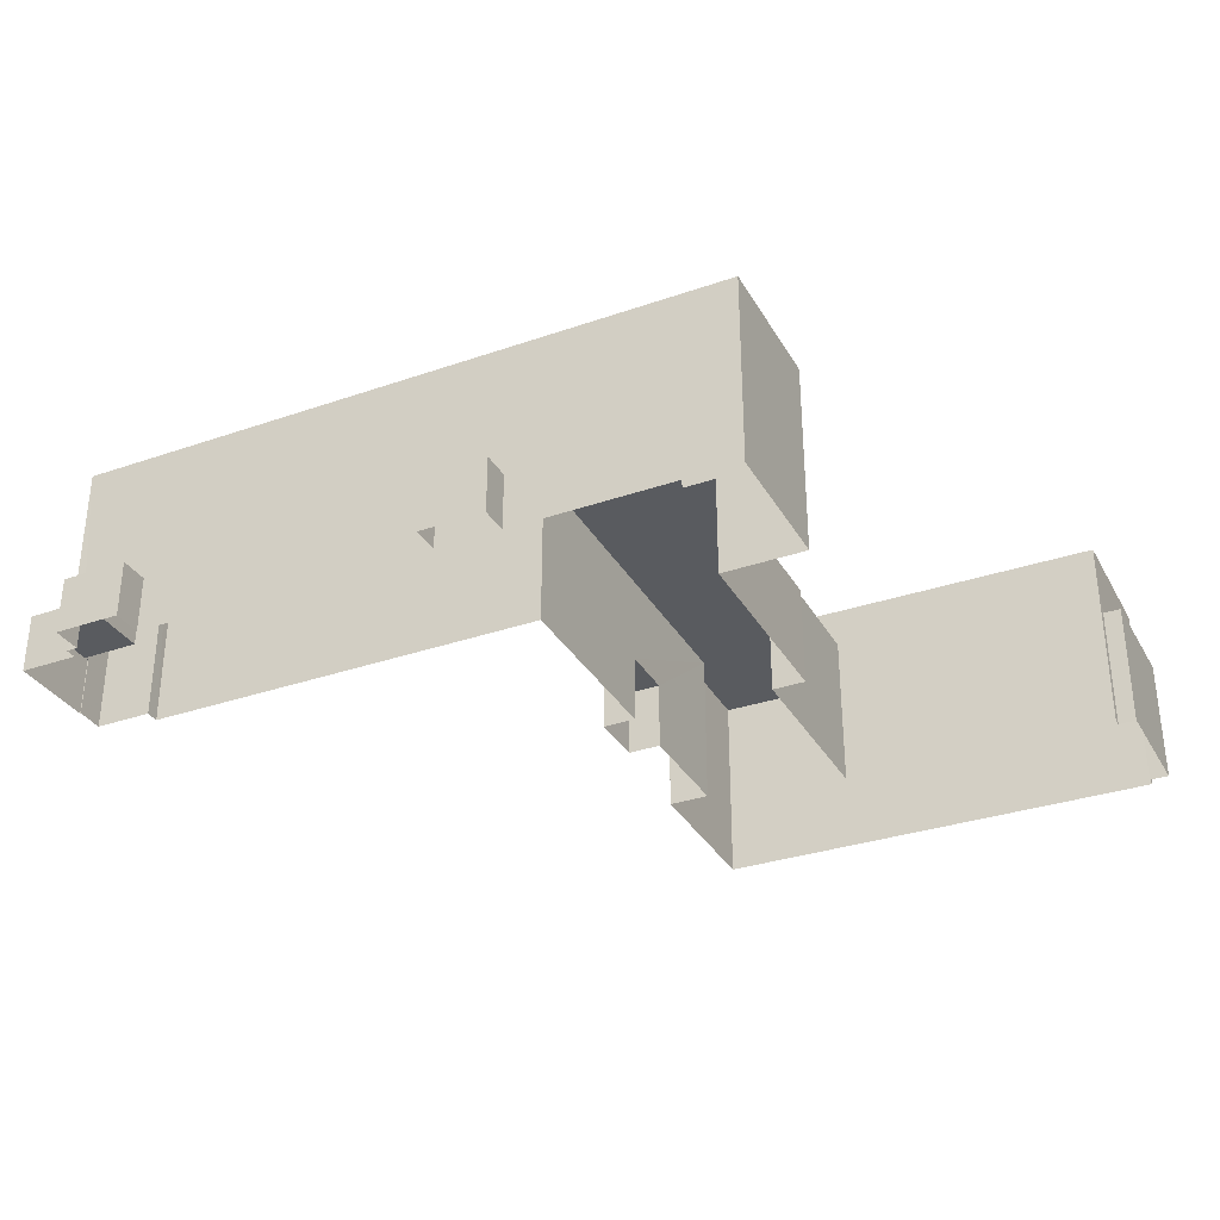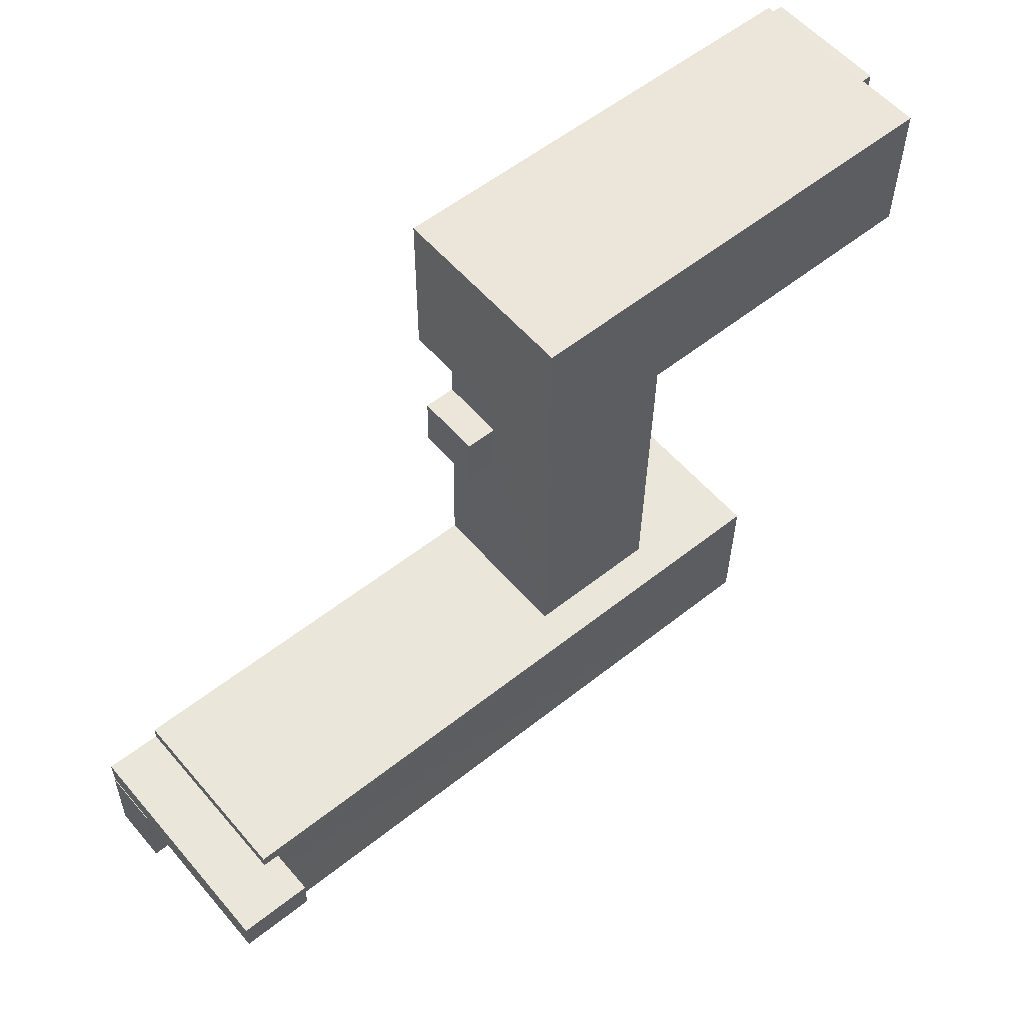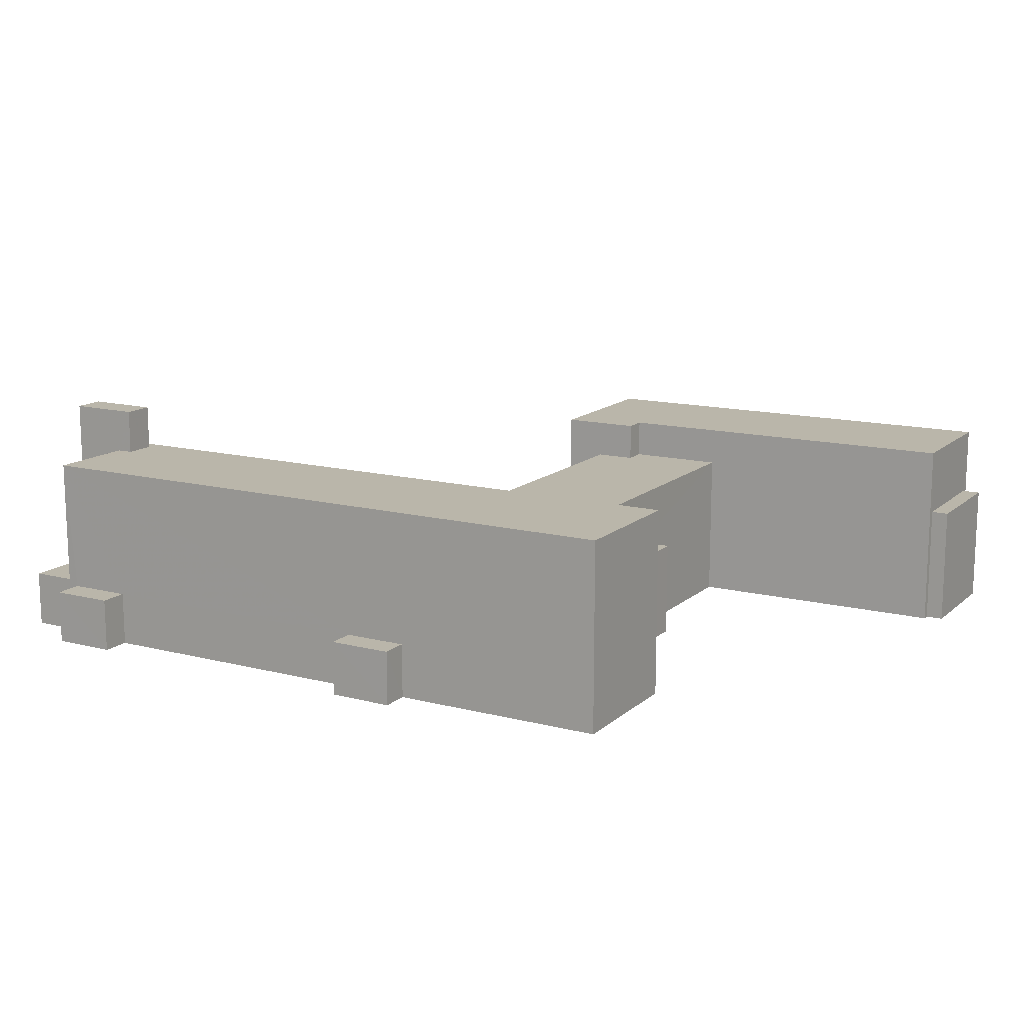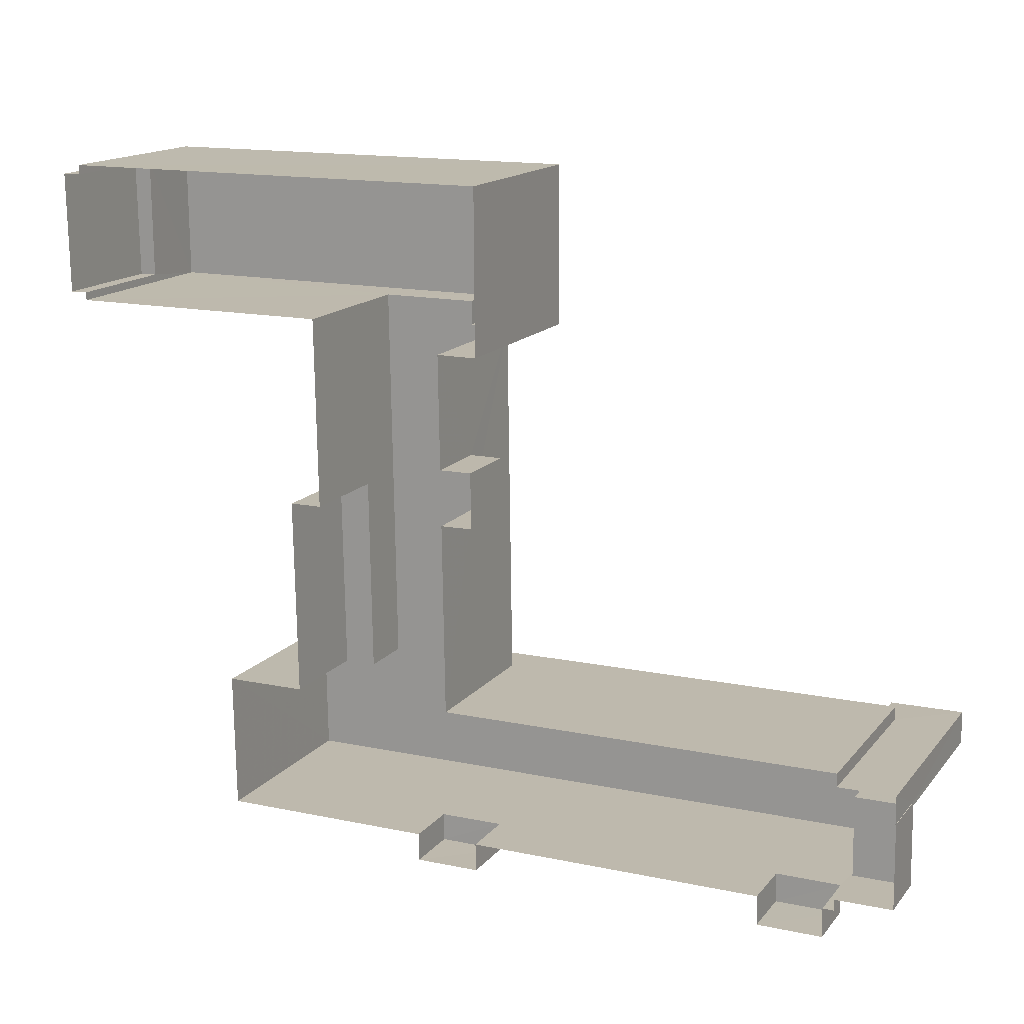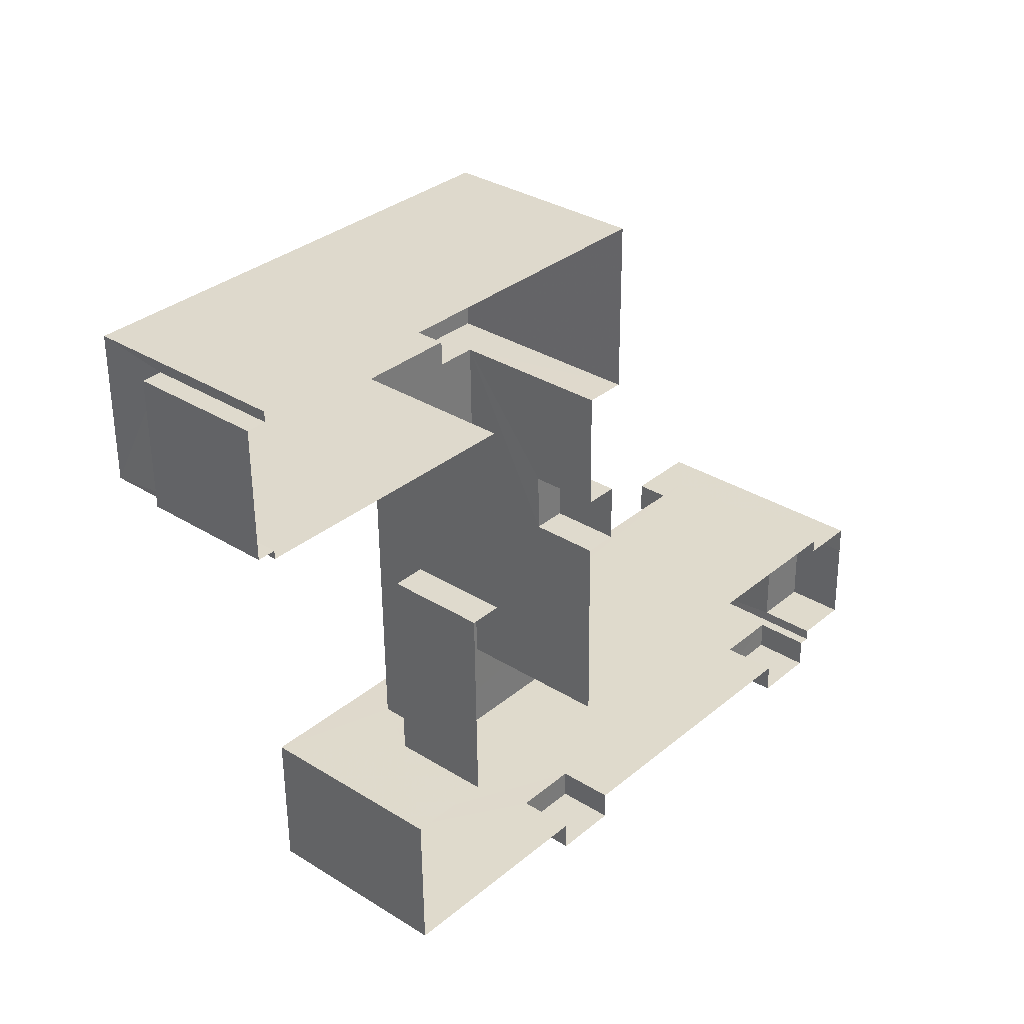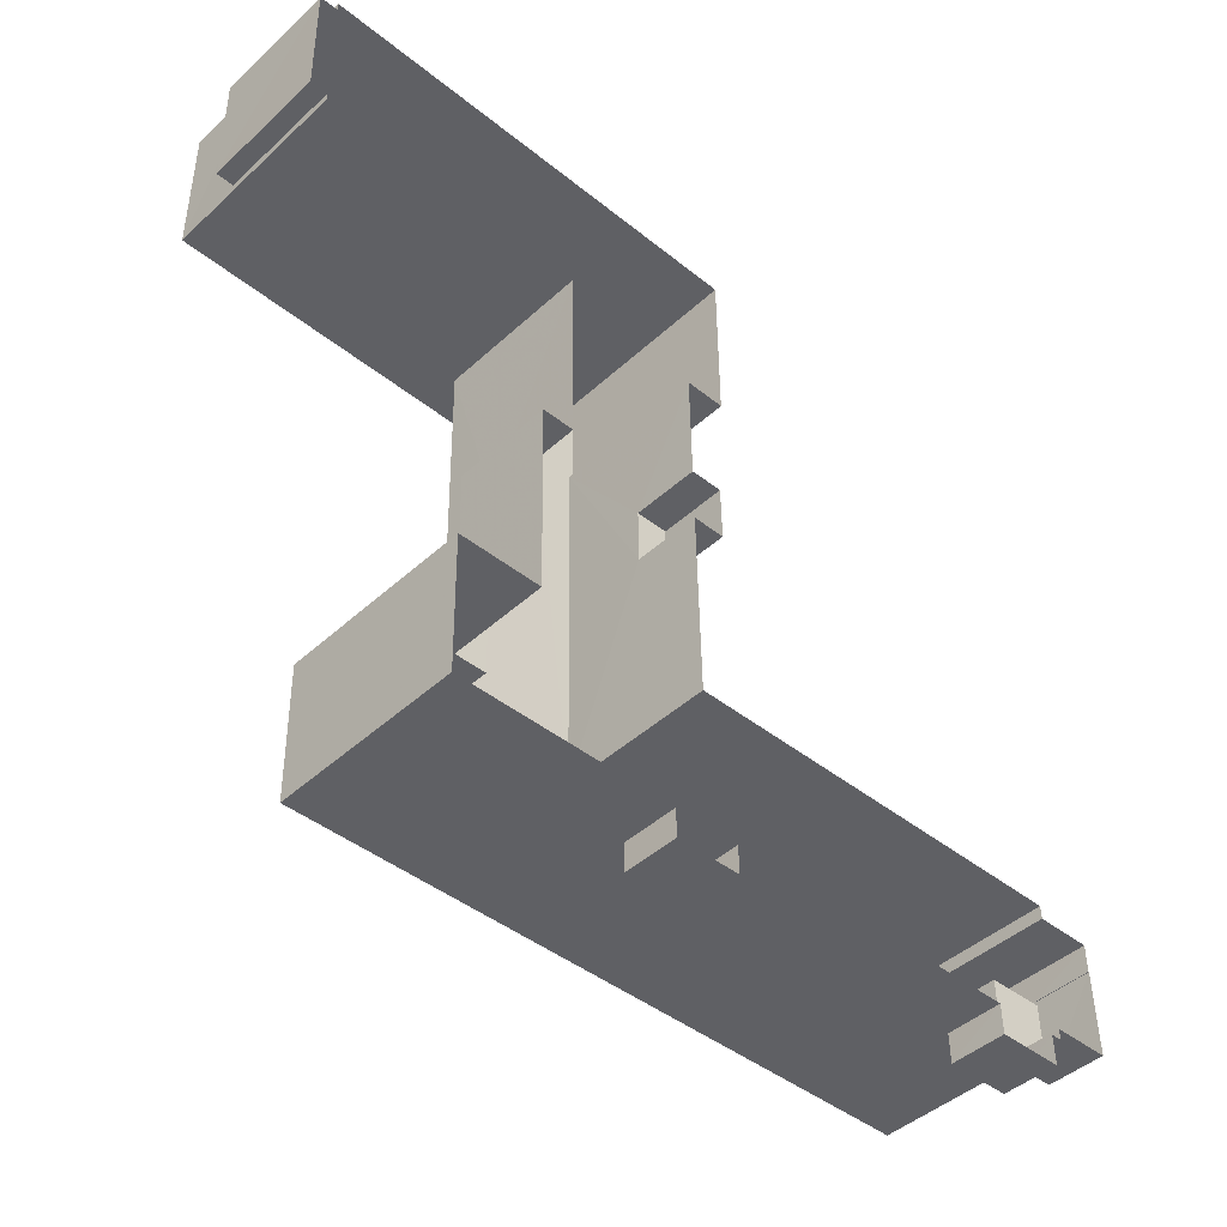
<metadata>
{"format":"obj","ext":"obj","renderer":"f3d","projection":"perspective","resolution":1024,"background":"white","views":[{"elev":-32.6,"azim":24.8,"up":"+Z"},{"elev":56.4,"azim":-40.0,"up":"+Y"},{"elev":13.8,"azim":28.9,"up":"+Z"},{"elev":15.6,"azim":-154.5,"up":"+Y"},{"elev":32.0,"azim":131.3,"up":"+Y"},{"elev":-44.5,"azim":136.7,"up":"+Y"}]}
</metadata>
<code>
v -2.243e+05 -1.275e+05 16.27
v -2.243e+05 -1.275e+05 16.28
v -2.243e+05 -1.275e+05 16.27
v -2.243e+05 -1.274e+05 16.27
v -2.243e+05 -1.274e+05 16.26
v -2.243e+05 -1.274e+05 16.27
v -2.244e+05 -1.275e+05 16.28
v -2.243e+05 -1.275e+05 16.28
v -2.243e+05 -1.275e+05 16.28
v -2.243e+05 -1.275e+05 16.27
v -2.243e+05 -1.275e+05 16.27
v -2.243e+05 -1.274e+05 16.26
v -2.243e+05 -1.274e+05 16.26
v -2.244e+05 -1.274e+05 16.26
v -2.244e+05 -1.275e+05 16.28
v -2.244e+05 -1.275e+05 16.28
v -2.244e+05 -1.275e+05 16.28
v -2.244e+05 -1.275e+05 16.28
v -2.243e+05 -1.275e+05 16.27
v -2.243e+05 -1.275e+05 16.27
v -2.244e+05 -1.275e+05 16.28
v -2.244e+05 -1.275e+05 16.27
v -2.244e+05 -1.275e+05 16.28
v -2.244e+05 -1.275e+05 16.28
v -2.244e+05 -1.275e+05 16.28
v -2.244e+05 -1.275e+05 16.28
v -2.244e+05 -1.275e+05 16.27
v -2.244e+05 -1.275e+05 16.27
v -2.244e+05 -1.275e+05 16.28
v -2.244e+05 -1.275e+05 16.28
v -2.244e+05 -1.275e+05 16.28
v -2.244e+05 -1.275e+05 16.28
v -2.244e+05 -1.275e+05 16.28
v -2.244e+05 -1.275e+05 16.27
v -2.244e+05 -1.275e+05 16.27
v -2.244e+05 -1.275e+05 16.27
v -2.244e+05 -1.275e+05 22.04
v -2.244e+05 -1.275e+05 22.04
v -2.244e+05 -1.275e+05 22.04
v -2.244e+05 -1.275e+05 22.04
v -2.243e+05 -1.275e+05 24.84
v -2.243e+05 -1.275e+05 24.84
v -2.243e+05 -1.275e+05 24.84
v -2.243e+05 -1.275e+05 24.84
v -2.244e+05 -1.275e+05 21.12
v -2.244e+05 -1.275e+05 21.12
v -2.244e+05 -1.275e+05 21.12
v -2.244e+05 -1.275e+05 21.12
v -2.244e+05 -1.275e+05 36.85
v -2.244e+05 -1.275e+05 36.85
v -2.244e+05 -1.275e+05 36.85
v -2.244e+05 -1.275e+05 36.85
v -2.244e+05 -1.275e+05 29.62
v -2.244e+05 -1.275e+05 29.63
v -2.243e+05 -1.275e+05 29.62
v -2.243e+05 -1.275e+05 29.63
v -2.243e+05 -1.275e+05 29.62
v -2.243e+05 -1.275e+05 29.62
v -2.244e+05 -1.275e+05 32.87
v -2.244e+05 -1.275e+05 32.87
v -2.244e+05 -1.275e+05 32.87
v -2.243e+05 -1.275e+05 32.87
v -2.244e+05 -1.275e+05 32.87
v -2.244e+05 -1.275e+05 32.88
v -2.244e+05 -1.275e+05 32.87
v -2.243e+05 -1.275e+05 32.87
v -2.244e+05 -1.275e+05 33.01
v -2.243e+05 -1.275e+05 33.01
v -2.243e+05 -1.275e+05 33.01
v -2.244e+05 -1.274e+05 33.01
v -2.243e+05 -1.274e+05 33.01
v -2.243e+05 -1.275e+05 33.01
v -2.244e+05 -1.275e+05 21.12
v -2.244e+05 -1.275e+05 21.12
v -2.243e+05 -1.275e+05 21.12
v -2.243e+05 -1.275e+05 21.12
v -2.244e+05 -1.275e+05 21.32
v -2.244e+05 -1.275e+05 21.32
v -2.244e+05 -1.275e+05 21.32
v -2.244e+05 -1.275e+05 21.32
v -2.244e+05 -1.275e+05 21.32
v -2.244e+05 -1.275e+05 21.32
v -2.243e+05 -1.274e+05 27
v -2.243e+05 -1.274e+05 27
v -2.243e+05 -1.274e+05 27
v -2.243e+05 -1.274e+05 27
f 1 2 3
f 4 5 6
f 7 8 9
f 3 2 8
f 4 10 11
f 11 12 13
f 5 4 13
f 11 14 12
f 15 16 17
f 7 9 18
f 19 20 3
f 16 21 17
f 11 19 22
f 23 24 25
f 21 26 7
f 14 27 28
f 29 24 30
f 21 29 31
f 32 33 16
f 24 33 25
f 34 22 35
f 11 22 27
f 21 31 26
f 26 36 19
f 22 36 35
f 26 8 7
f 26 3 8
f 4 11 13
f 11 27 14
f 3 26 19
f 21 16 33
f 19 36 22
f 29 33 24
f 21 33 29
f 37 38 39
f 40 37 39
f 41 42 43
f 44 41 43
f 45 46 47
f 48 45 47
f 49 50 51
f 49 52 50
f 53 54 55
f 54 56 55
f 55 57 58
f 55 56 57
f 59 60 61
f 60 59 62
f 63 64 65
f 66 62 65
f 64 66 65
f 65 62 59
f 67 68 69
f 67 69 70
f 69 71 70
f 69 72 71
f 73 74 75
f 76 73 75
f 77 78 79
f 79 78 80
f 77 81 78
f 80 78 82
f 83 84 85
f 86 83 85
f 7 18 74
f 73 7 74
f 86 85 5
f 13 86 5
f 29 30 61
f 30 52 61
f 61 49 59
f 61 52 49
f 45 32 16
f 32 45 64
f 21 7 48
f 64 73 66
f 48 64 45
f 2 66 76
f 8 2 76
f 7 73 48
f 73 76 66
f 48 73 64
f 74 18 9
f 75 74 9
f 33 79 25
f 33 77 79
f 28 53 67
f 67 53 68
f 28 27 53
f 68 53 55
f 67 14 28
f 67 70 14
f 22 34 38
f 37 22 38
f 1 3 42
f 42 62 1
f 62 54 60
f 31 54 26
f 60 54 31
f 41 56 42
f 62 56 54
f 62 42 56
f 58 69 68
f 55 58 68
f 46 15 17
f 47 46 17
f 79 23 25
f 79 80 23
f 11 10 57
f 10 72 57
f 57 69 58
f 57 72 69
f 39 34 35
f 39 38 34
f 84 6 5
f 85 84 5
f 21 47 17
f 21 48 47
f 44 43 20
f 19 44 20
f 59 49 51
f 65 59 51
f 70 12 14
f 70 71 12
f 36 39 35
f 36 40 39
f 24 23 80
f 82 24 80
f 13 12 86
f 12 71 86
f 4 83 10
f 86 71 72
f 83 86 72
f 10 83 72
f 8 75 9
f 8 76 75
f 61 60 31
f 29 61 31
f 66 2 1
f 62 66 1
f 19 11 44
f 11 57 44
f 44 56 41
f 44 57 56
f 63 50 78
f 78 81 63
f 51 50 63
f 65 51 63
f 16 15 46
f 45 16 46
f 42 20 43
f 42 3 20
f 33 32 77
f 32 64 77
f 77 63 81
f 77 64 63
f 30 82 52
f 52 82 50
f 30 24 82
f 50 82 78
f 83 6 84
f 83 4 6
f 37 27 22
f 27 37 53
f 36 26 40
f 54 53 40
f 26 54 40
f 40 53 37

</code>
